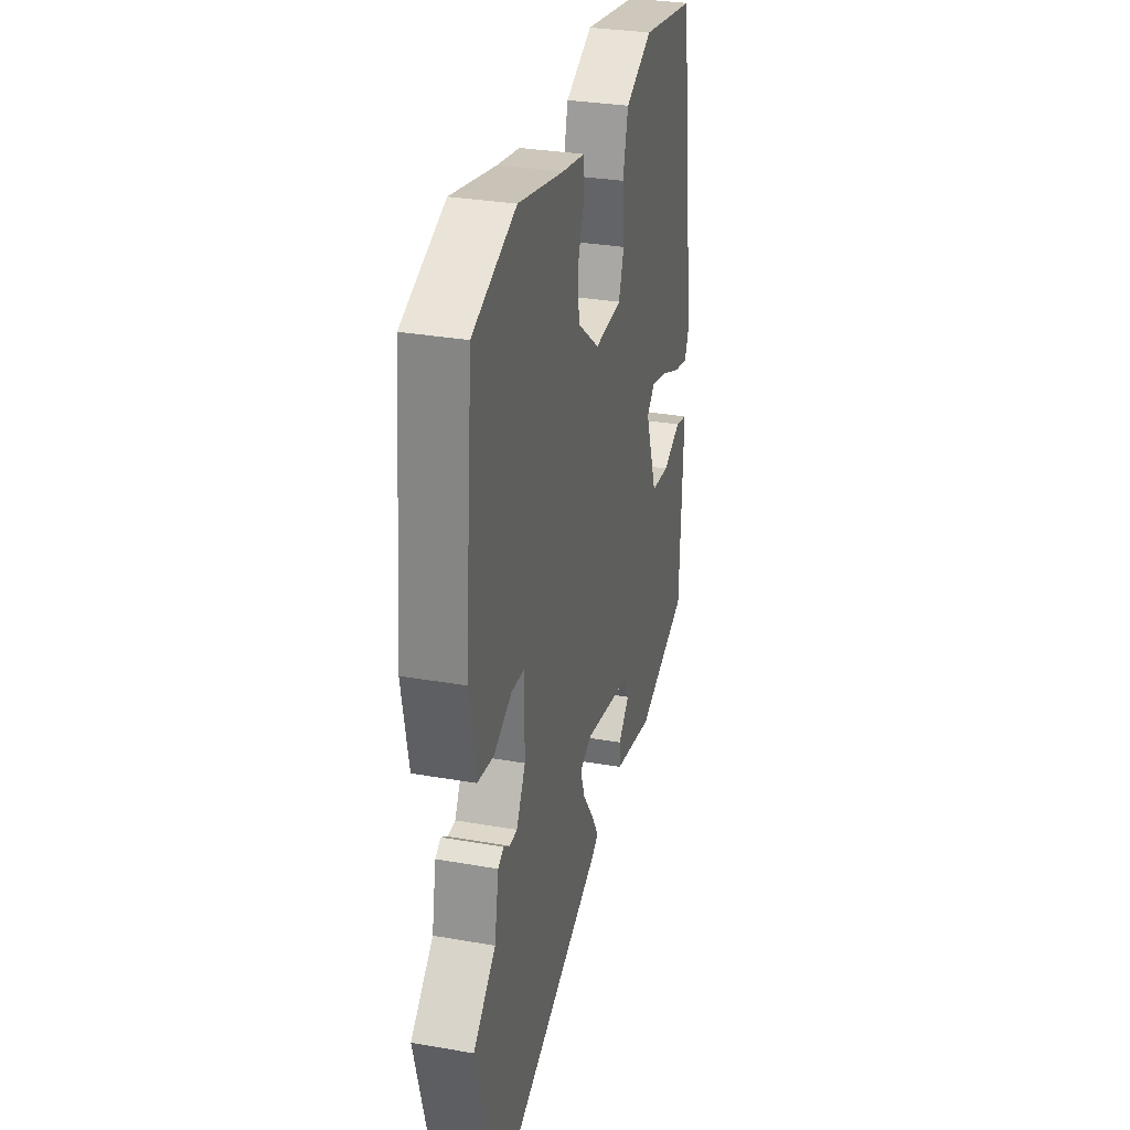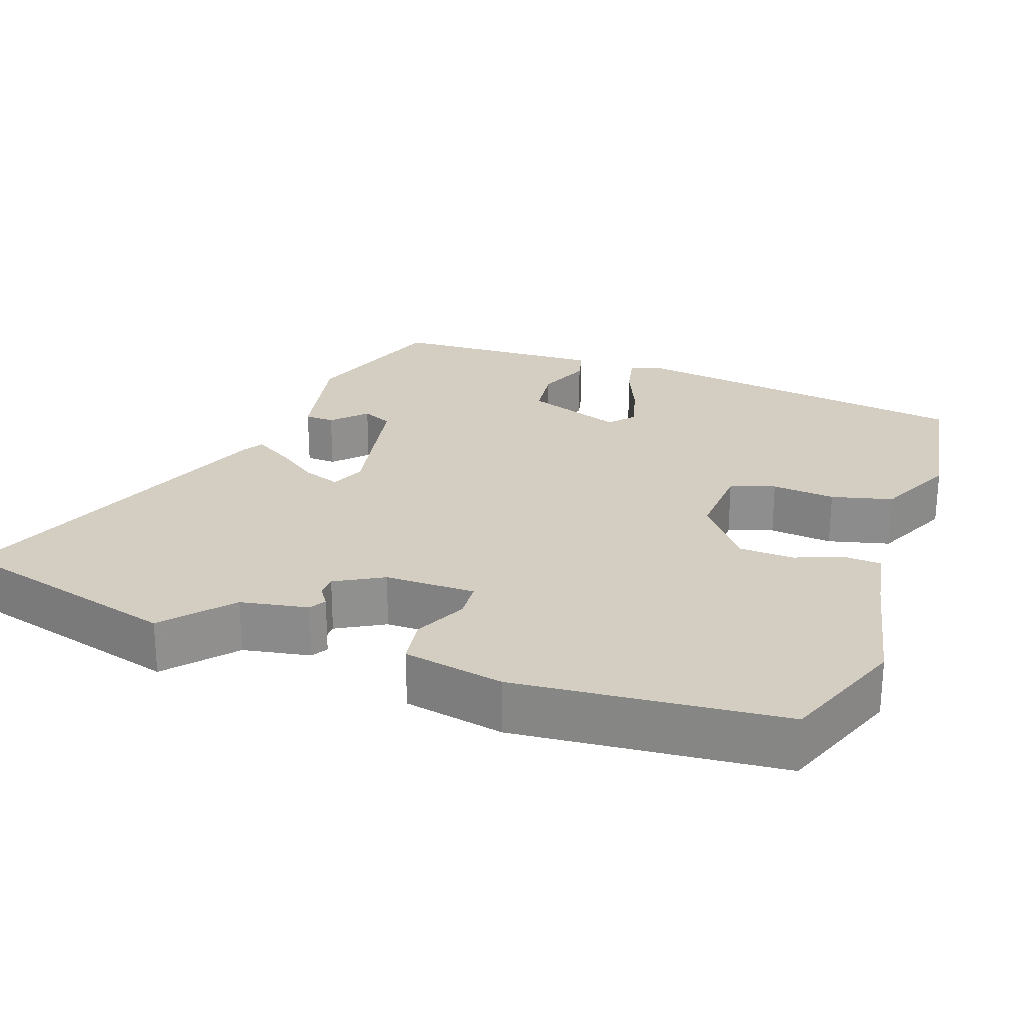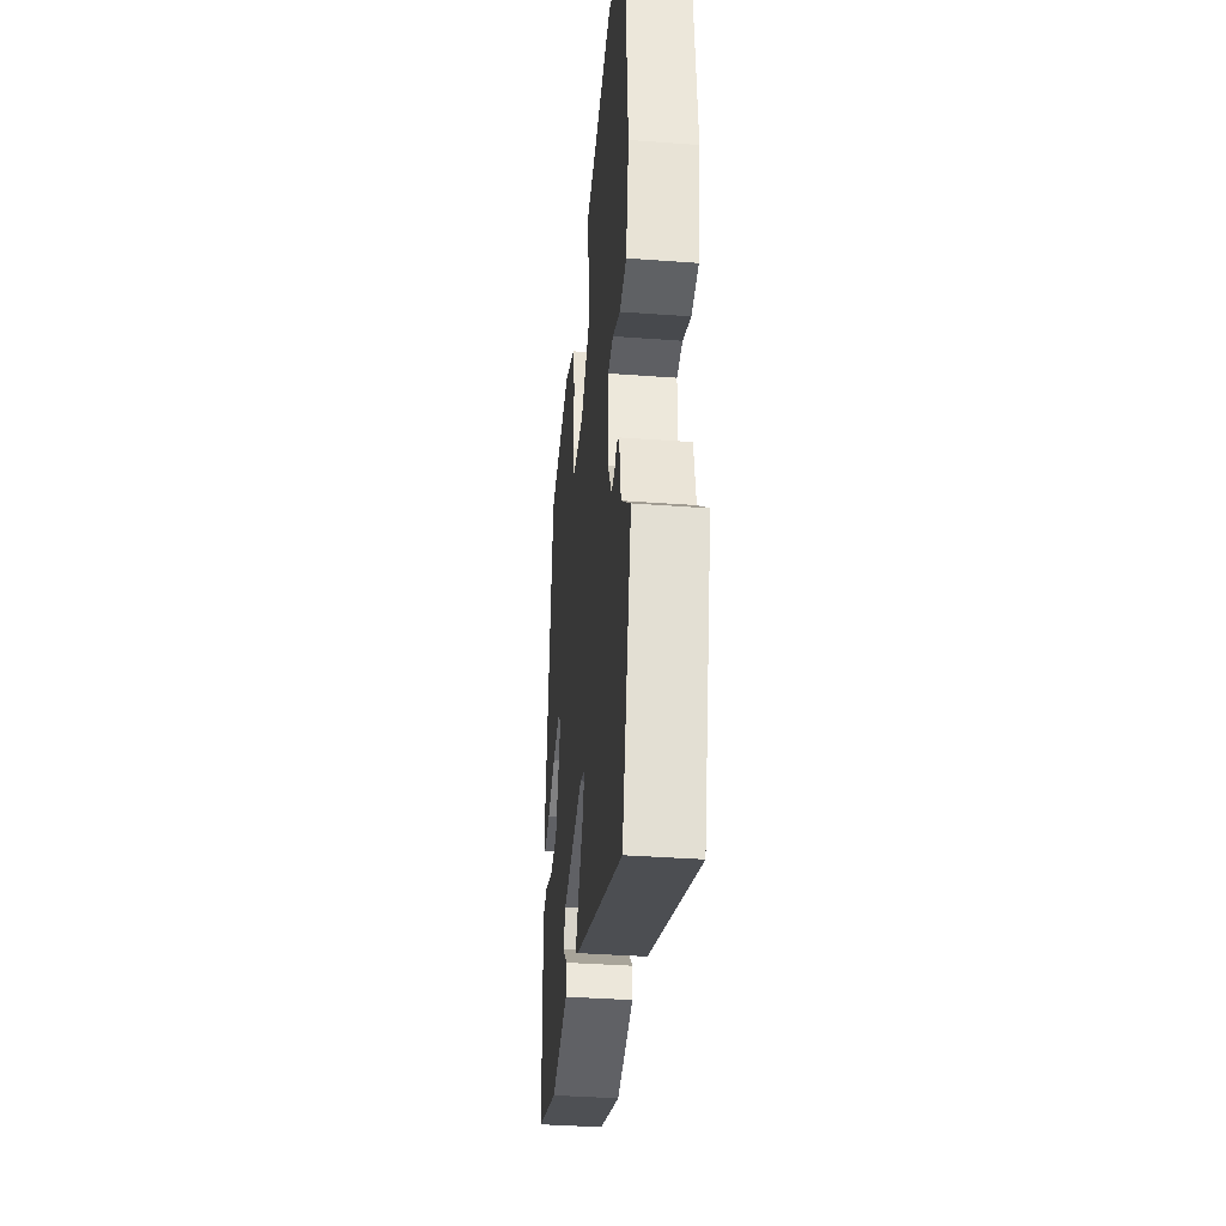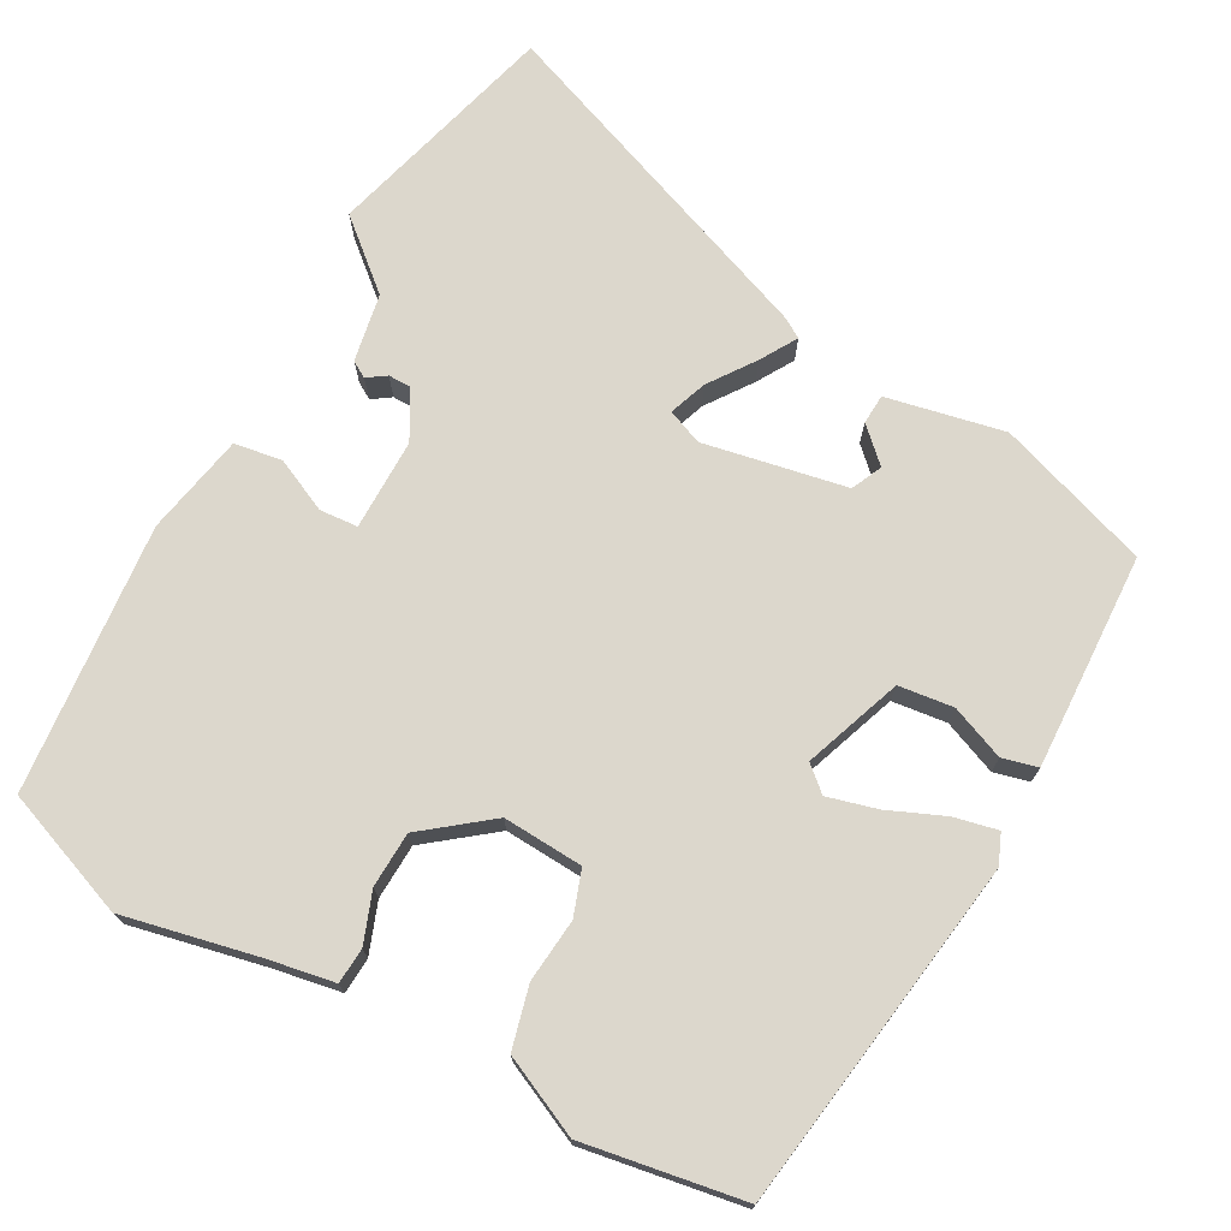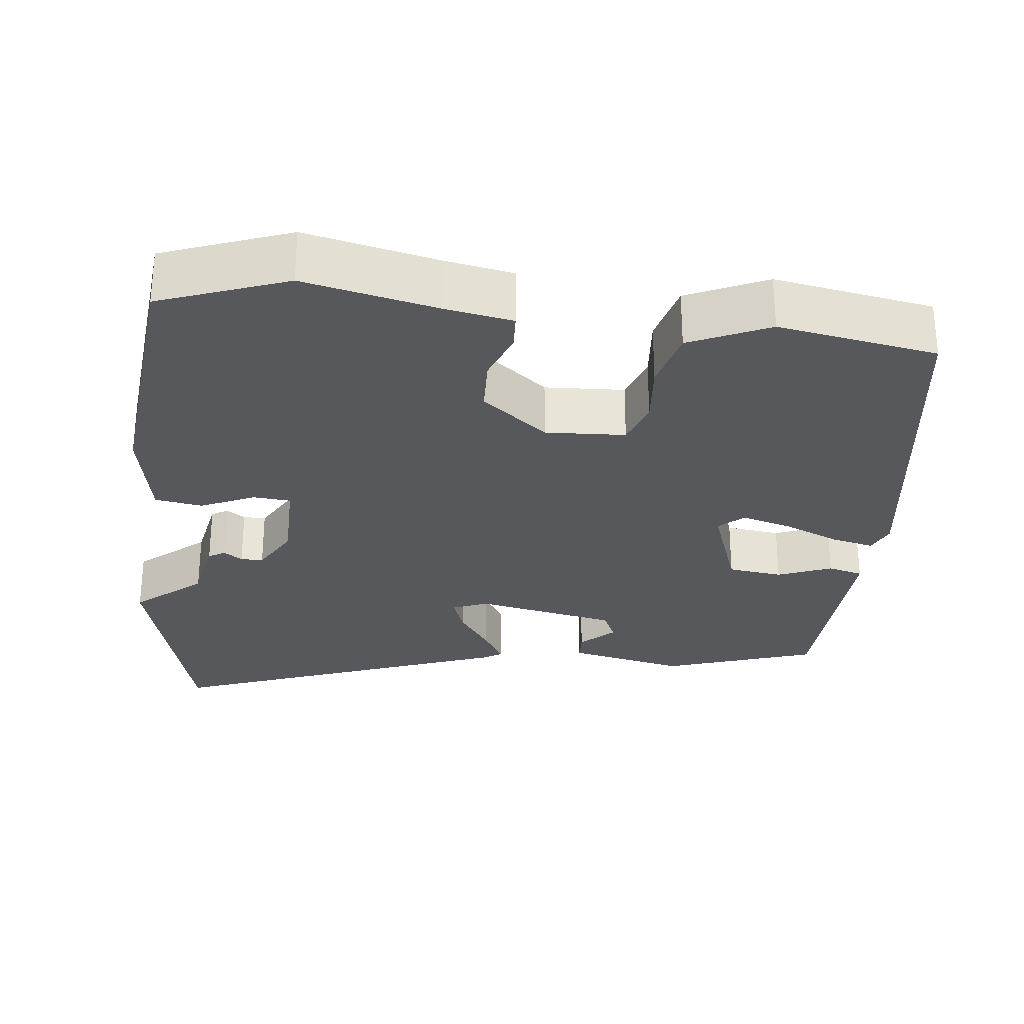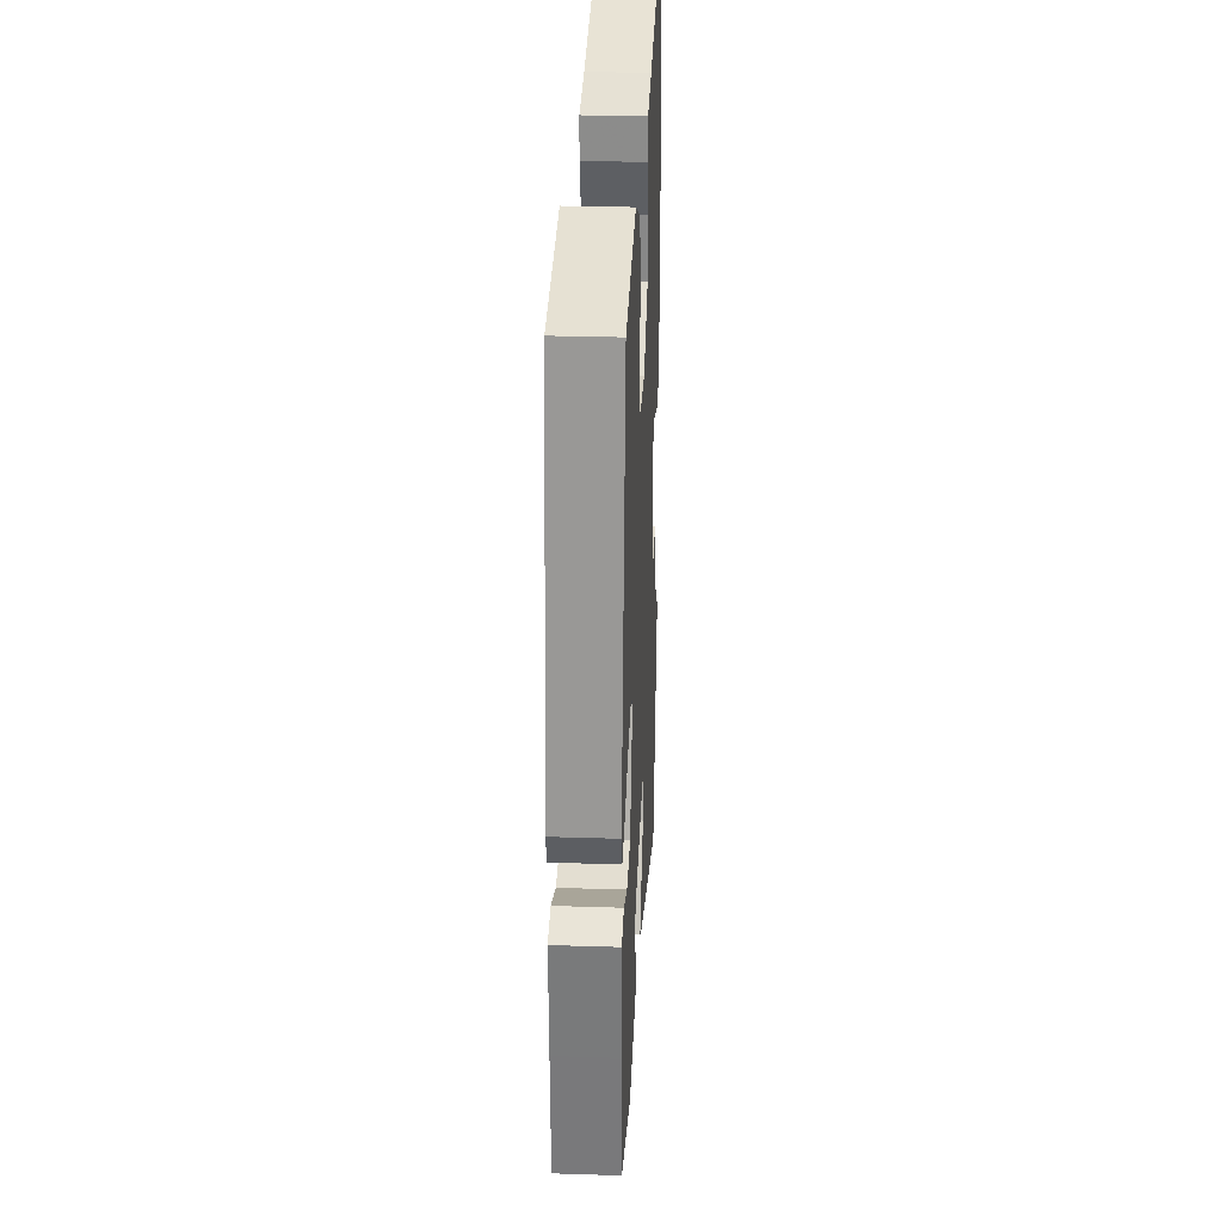
<metadata>
{"format":"obj","ext":"obj","renderer":"f3d","projection":"perspective","resolution":1024,"background":"white","views":[{"elev":31.0,"azim":-75.9,"up":"+Z"},{"elev":24.9,"azim":-70.3,"up":"+Y"},{"elev":-37.2,"azim":-95.4,"up":"+Z"},{"elev":72.8,"azim":28.9,"up":"+Y"},{"elev":-28.6,"azim":-6.6,"up":"+Y"},{"elev":29.2,"azim":92.7,"up":"+Z"}]}
</metadata>
<code>
v 0.505 0.07 -0.392
v 0.301 0.07 -0.461
v 0.144 0.07 -0.428
v 0.142 0.07 -0.388
v 0.186 0.07 -0.346
v 0.167 0.07 -0.305
v -0.023 0.07 -0.268
v -0.07 0.07 -0.287
v -0.052 0.07 -0.337
v -0.009 0.07 -0.398
v 0.02 0.07 -0.447
v -0.006 0.07 -0.463
v -0.463 0.07 -0.636
v -0.547 0.07 -0.325
v -0.458 0.07 -0.249
v -0.441 0.07 -0.158
v -0.419 0.07 -0.145
v -0.394 0.07 -0.162
v -0.364 0.07 -0.162
v -0.328 0.07 -0.098
v -0.328 0.07 0.024
v -0.379 0.07 0.028
v -0.45 0.07 -0.005
v -0.514 0.07 0.005
v -0.54 0.07 0.14
v -0.506 0.07 0.498
v -0.336 0.07 0.562
v -0.157 0.07 0.523
v -0.068 0.07 0.507
v -0.065 0.07 0.459
v -0.09 0.07 0.392
v -0.087 0.07 0.318
v 0.001 0.07 0.249
v 0.108 0.07 0.255
v 0.129 0.07 0.315
v 0.121 0.07 0.4
v 0.142 0.07 0.482
v 0.248 0.07 0.531
v 0.461 0.07 0.495
v 0.528 0.07 0.025
v 0.511 0.07 -0.015
v 0.453 0.07 -0.002
v 0.378 0.07 0.03
v 0.312 0.07 0.048
v 0.279 0.07 0.019
v 0.326 0.07 -0.112
v 0.399 0.07 -0.121
v 0.471 0.07 -0.092
v 0.518 0.07 -0.104
v 0.512 0.07 -0.24
v 0.505 0 -0.392
v 0.301 0 -0.461
v 0.144 0 -0.428
v 0.142 0 -0.388
v 0.186 0 -0.346
v 0.167 0 -0.305
v -0.023 0 -0.268
v -0.07 0 -0.287
v -0.052 0 -0.337
v -0.009 0 -0.398
v 0.02 0 -0.447
v -0.006 0 -0.463
v -0.463 0 -0.636
v -0.547 0 -0.325
v -0.458 0 -0.249
v -0.441 0 -0.158
v -0.419 0 -0.145
v -0.394 0 -0.162
v -0.364 0 -0.162
v -0.328 0 -0.098
v -0.328 0 0.024
v -0.379 0 0.028
v -0.45 0 -0.005
v -0.514 0 0.005
v -0.54 0 0.14
v -0.506 0 0.498
v -0.336 0 0.562
v -0.157 0 0.523
v -0.068 0 0.507
v -0.065 0 0.459
v -0.09 0 0.392
v -0.087 0 0.318
v 0.001 0 0.249
v 0.108 0 0.255
v 0.129 0 0.315
v 0.121 0 0.4
v 0.142 0 0.482
v 0.248 0 0.531
v 0.461 0 0.495
v 0.528 0 0.025
v 0.511 0 -0.015
v 0.453 0 -0.002
v 0.378 0 0.03
v 0.312 0 0.048
v 0.279 0 0.019
v 0.326 0 -0.112
v 0.399 0 -0.121
v 0.471 0 -0.092
v 0.518 0 -0.104
v 0.512 0 -0.24
f 47 48 49 50
f 46 47 50 1
f 40 41 42 43
f 40 43 44
f 39 40 44
f 38 39 44 45
f 35 36 37 38
f 34 35 38 45
f 28 29 30 31
f 28 31 32
f 27 28 32
f 26 27 32
f 25 26 32 33
f 22 23 24 25
f 21 22 25 33
f 15 16 17 18
f 15 18 19
f 12 13 14 15
f 12 15 19
f 9 10 11 12
f 9 12 19 20
f 2 3 4 5
f 46 1 2 5
f 46 5 6
f 45 46 6 7
f 34 45 7 8
f 33 34 8
f 21 33 8
f 8 9 20 21
f 100 99 98 97
f 51 100 97 96
f 93 92 91 90
f 94 93 90
f 94 90 89
f 95 94 89 88
f 88 87 86 85
f 95 88 85 84
f 81 80 79 78
f 82 81 78
f 82 78 77
f 82 77 76
f 83 82 76 75
f 75 74 73 72
f 83 75 72 71
f 68 67 66 65
f 69 68 65
f 65 64 63 62
f 69 65 62
f 62 61 60 59
f 70 69 62 59
f 55 54 53 52
f 55 52 51 96
f 56 55 96
f 57 56 96 95
f 58 57 95 84
f 58 84 83
f 58 83 71
f 71 70 59 58
f 1 51 52 2
f 2 52 53 3
f 3 53 54 4
f 4 54 55 5
f 5 55 56 6
f 6 56 57 7
f 7 57 58 8
f 8 58 59 9
f 9 59 60 10
f 10 60 61 11
f 11 61 62 12
f 12 62 63 13
f 13 63 64 14
f 14 64 65 15
f 15 65 66 16
f 16 66 67 17
f 17 67 68 18
f 18 68 69 19
f 19 69 70 20
f 20 70 71 21
f 21 71 72 22
f 22 72 73 23
f 23 73 74 24
f 24 74 75 25
f 25 75 76 26
f 26 76 77 27
f 27 77 78 28
f 28 78 79 29
f 29 79 80 30
f 30 80 81 31
f 31 81 82 32
f 32 82 83 33
f 33 83 84 34
f 34 84 85 35
f 35 85 86 36
f 36 86 87 37
f 37 87 88 38
f 38 88 89 39
f 39 89 90 40
f 40 90 91 41
f 41 91 92 42
f 42 92 93 43
f 43 93 94 44
f 44 94 95 45
f 45 95 96 46
f 46 96 97 47
f 47 97 98 48
f 48 98 99 49
f 49 99 100 50
f 50 100 51 1

</code>
